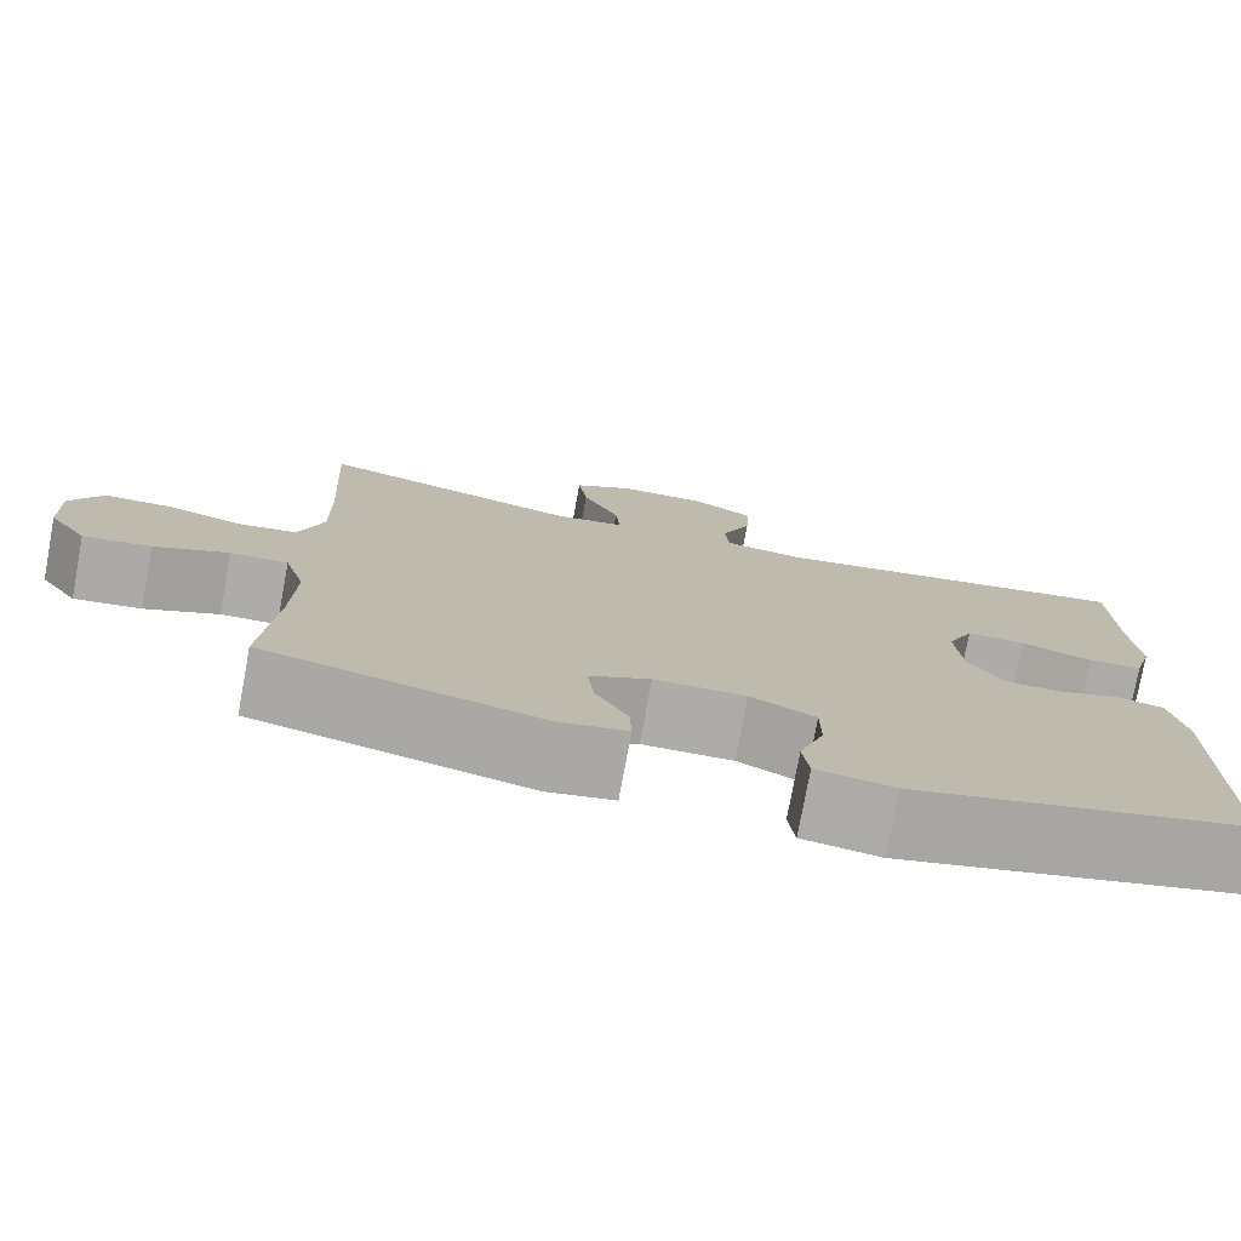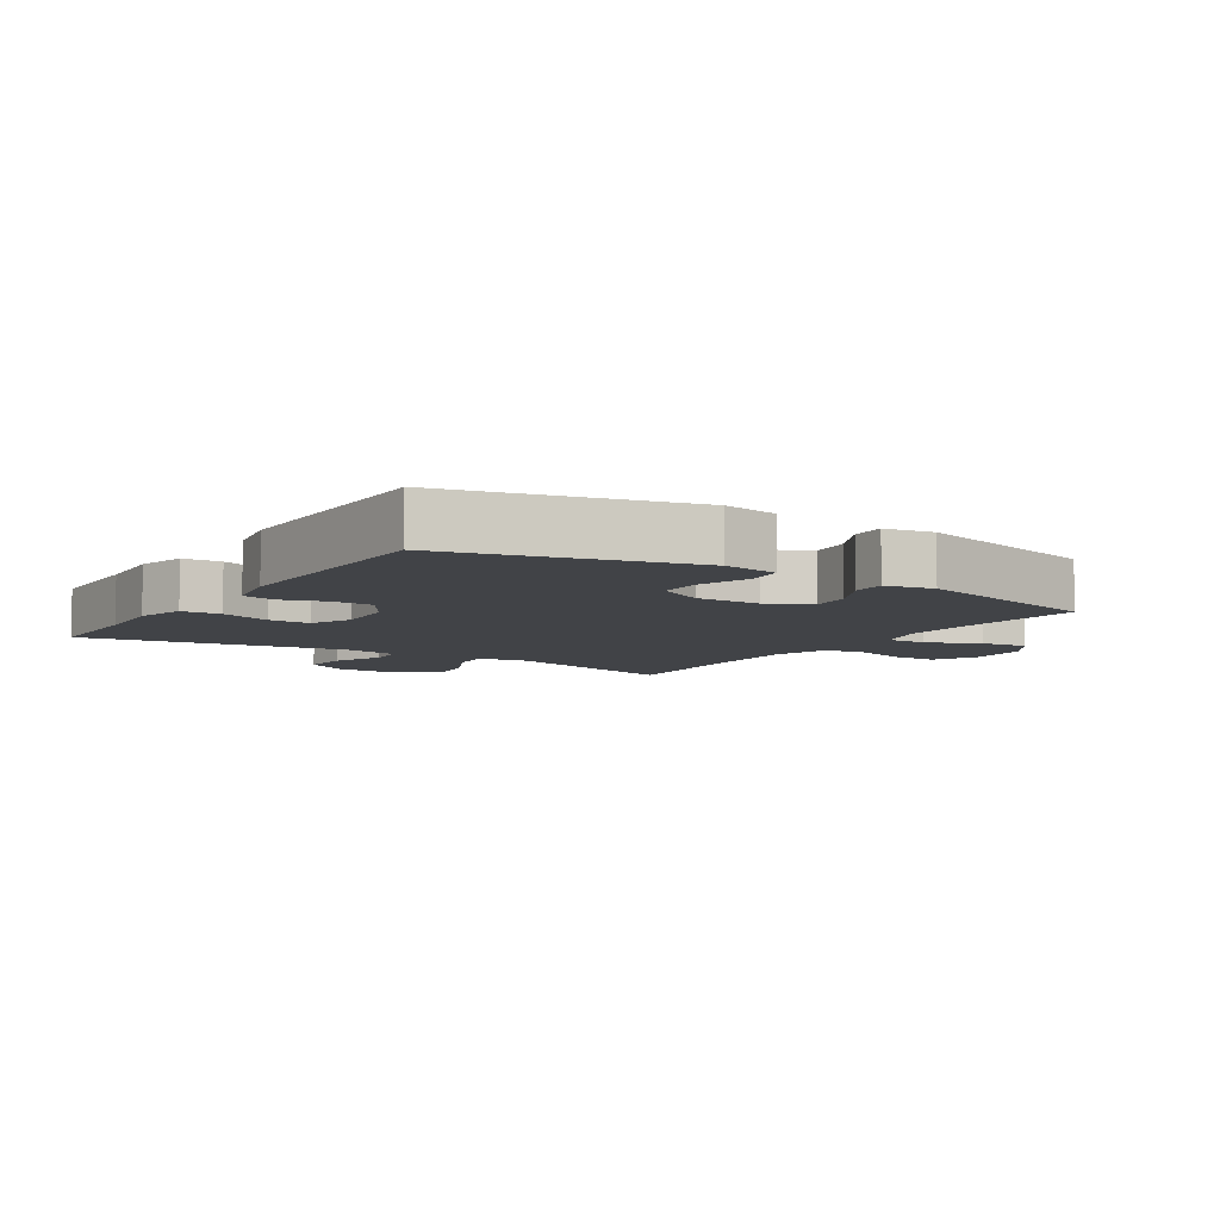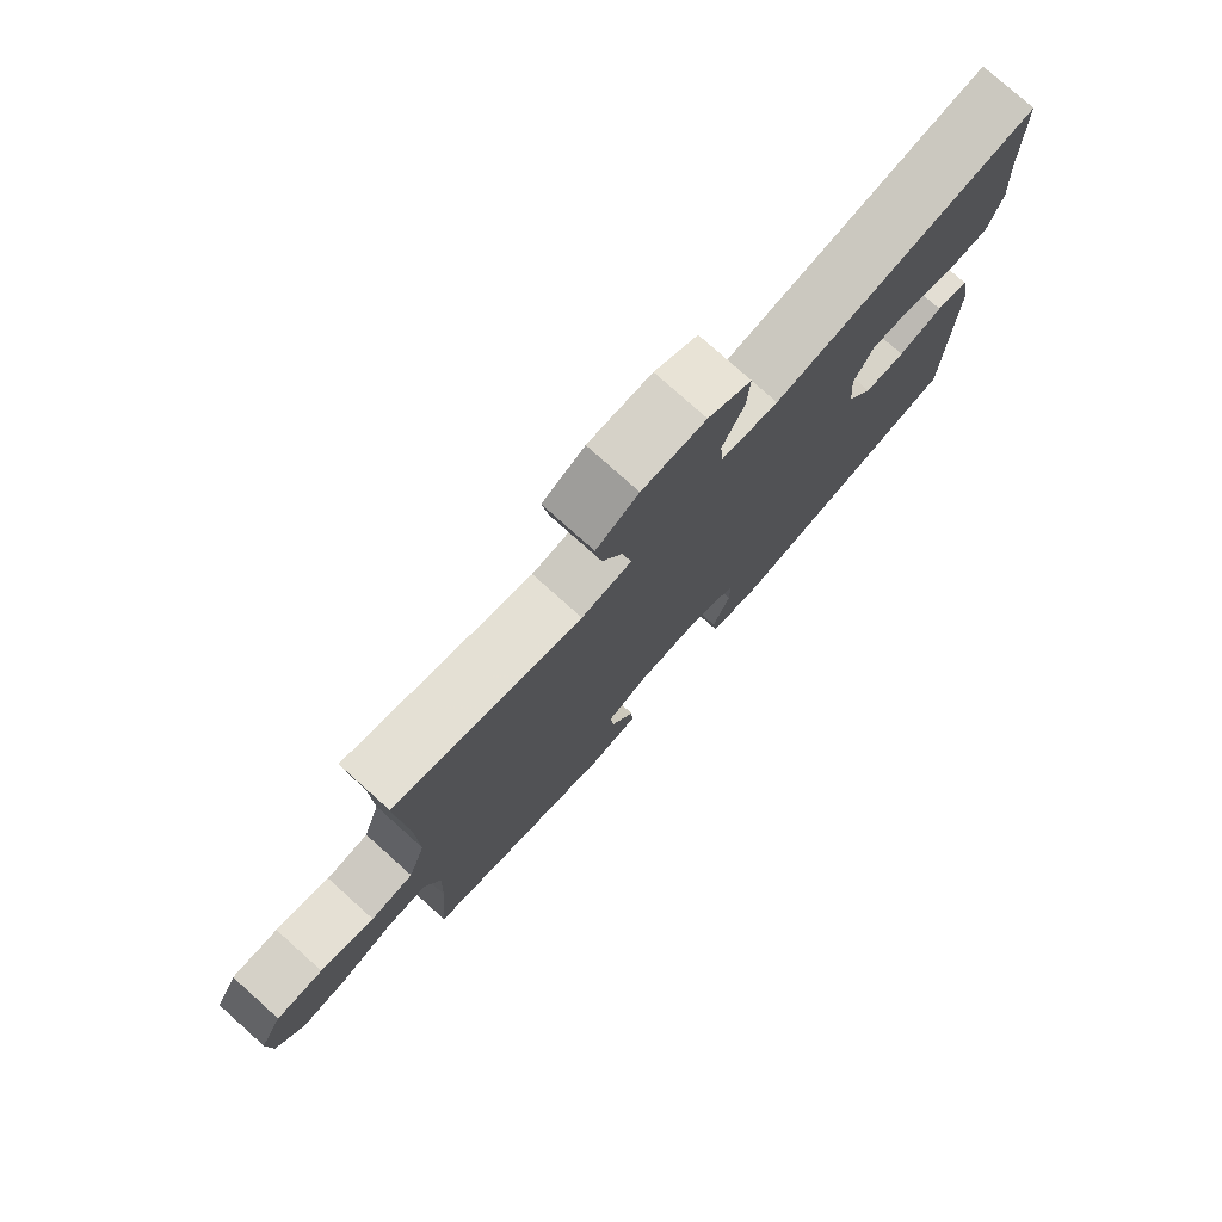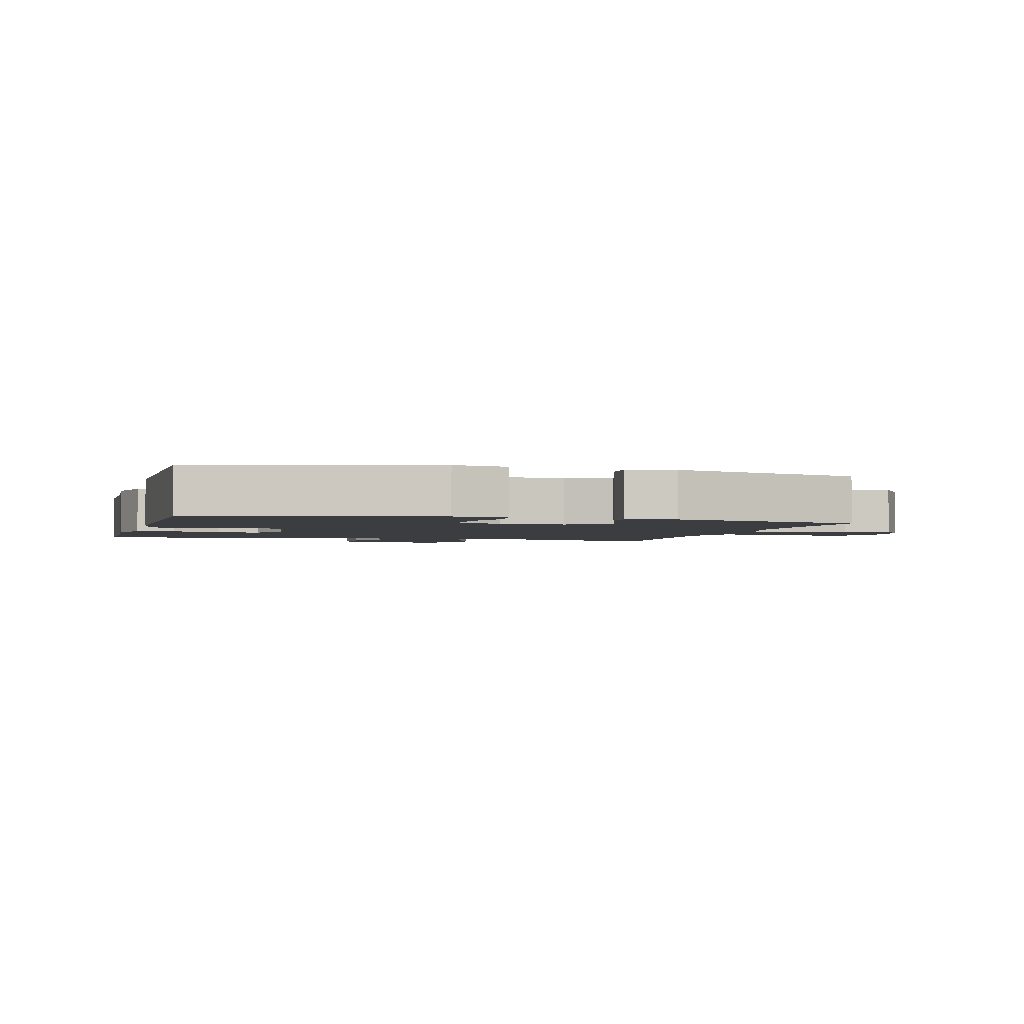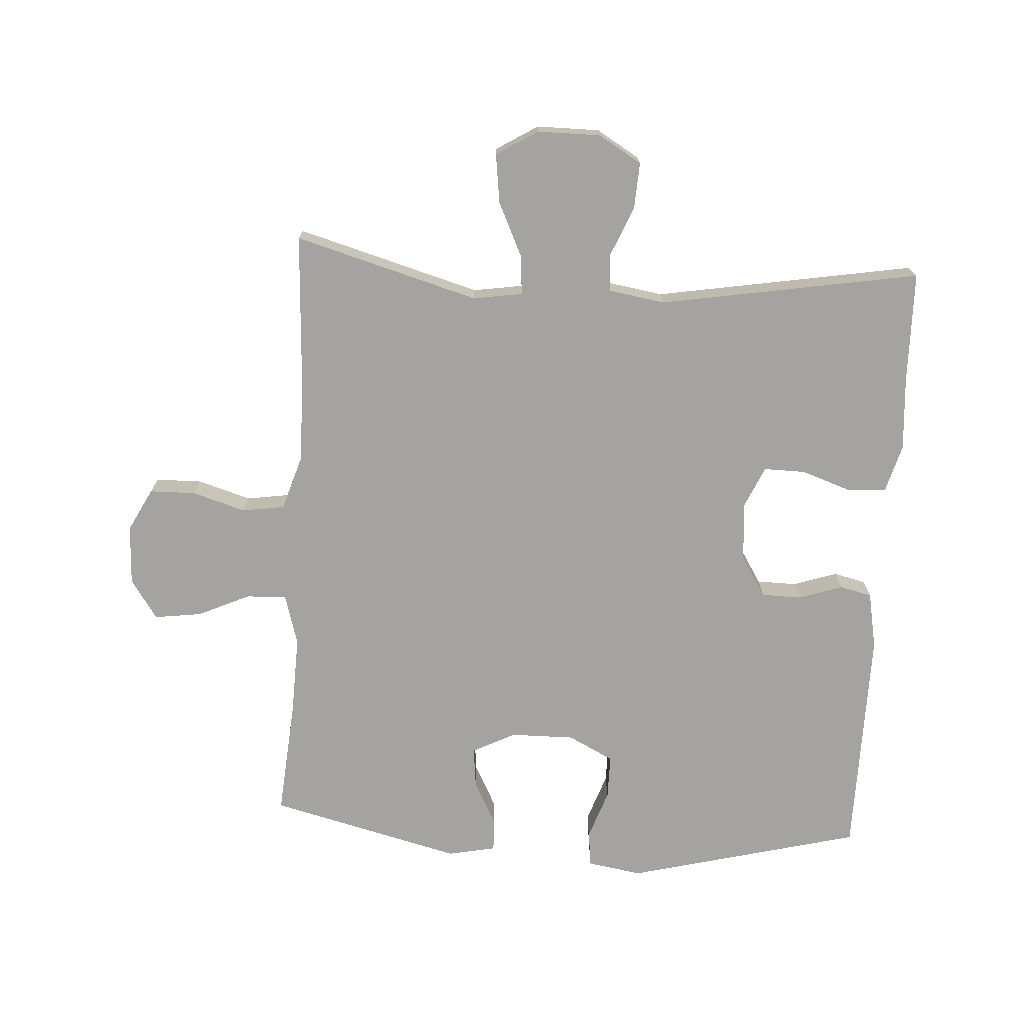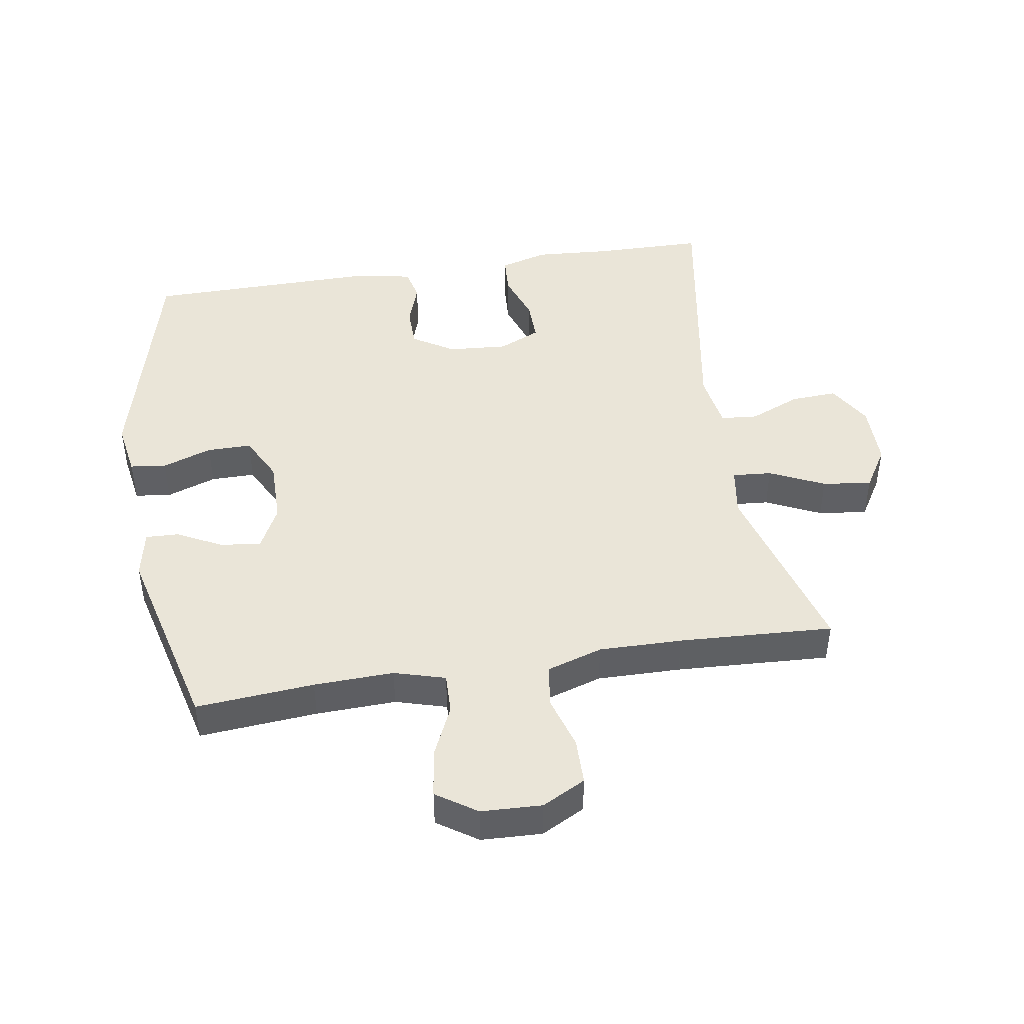
<metadata>
{"format":"obj","ext":"obj","renderer":"f3d","projection":"perspective","resolution":1024,"background":"white","views":[{"elev":-76.9,"azim":-10.5,"up":"+Z"},{"elev":-7.2,"azim":146.9,"up":"+Y"},{"elev":77.9,"azim":-48.2,"up":"+Z"},{"elev":-2.4,"azim":164.6,"up":"+Y"},{"elev":-73.0,"azim":-3.5,"up":"+Y"},{"elev":45.1,"azim":-99.2,"up":"+Y"}]}
</metadata>
<code>
v -0.5 0.07 0.5
v -0.213 0.07 0.419
v -0.136 0.07 0.431
v -0.141 0.07 0.492
v -0.181 0.07 0.577
v -0.191 0.07 0.653
v -0.126 0.07 0.693
v -0.028 0.07 0.693
v 0.039 0.07 0.653
v 0.035 0.07 0.581
v 0.002 0.07 0.502
v 0.007 0.07 0.445
v 0.095 0.07 0.431
v 0.5 0.07 0.5
v 0.503 0.07 0.326
v 0.511 0.07 0.212
v 0.49 0.07 0.137
v 0.43 0.07 0.133
v 0.352 0.07 0.16
v 0.287 0.07 0.161
v 0.258 0.07 0.096
v 0.265 0.07 0.004
v 0.305 0.07 -0.06
v 0.368 0.07 -0.061
v 0.436 0.07 -0.038
v 0.486 0.07 -0.05
v 0.503 0.07 -0.139
v 0.5 0.07 -0.5
v 0.134 0.07 -0.593
v 0.049 0.07 -0.579
v 0.042 0.07 -0.523
v 0.069 0.07 -0.446
v 0.069 0.07 -0.377
v -0.002 0.07 -0.341
v -0.102 0.07 -0.342
v -0.169 0.07 -0.376
v -0.162 0.07 -0.439
v -0.126 0.07 -0.508
v -0.124 0.07 -0.56
v -0.199 0.07 -0.575
v -0.5 0.07 -0.5
v -0.485 0.07 -0.317
v -0.481 0.07 -0.193
v -0.504 0.07 -0.114
v -0.567 0.07 -0.116
v -0.648 0.07 -0.153
v -0.722 0.07 -0.163
v -0.764 0.07 -0.101
v -0.768 0.07 -0.007
v -0.733 0.07 0.06
v -0.661 0.07 0.061
v -0.578 0.07 0.036
v -0.512 0.07 0.046
v -0.485 0.07 0.132
v -0.487 0.07 0.261
v -0.5 0 0.5
v -0.213 0 0.419
v -0.136 0 0.431
v -0.141 0 0.492
v -0.181 0 0.577
v -0.191 0 0.653
v -0.126 0 0.693
v -0.028 0 0.693
v 0.039 0 0.653
v 0.035 0 0.581
v 0.002 0 0.502
v 0.007 0 0.445
v 0.095 0 0.431
v 0.5 0 0.5
v 0.503 0 0.326
v 0.511 0 0.212
v 0.49 0 0.137
v 0.43 0 0.133
v 0.352 0 0.16
v 0.287 0 0.161
v 0.258 0 0.096
v 0.265 0 0.004
v 0.305 0 -0.06
v 0.368 0 -0.061
v 0.436 0 -0.038
v 0.486 0 -0.05
v 0.503 0 -0.139
v 0.5 0 -0.5
v 0.134 0 -0.593
v 0.049 0 -0.579
v 0.042 0 -0.523
v 0.069 0 -0.446
v 0.069 0 -0.377
v -0.002 0 -0.341
v -0.102 0 -0.342
v -0.169 0 -0.376
v -0.162 0 -0.439
v -0.126 0 -0.508
v -0.124 0 -0.56
v -0.199 0 -0.575
v -0.5 0 -0.5
v -0.485 0 -0.317
v -0.481 0 -0.193
v -0.504 0 -0.114
v -0.567 0 -0.116
v -0.648 0 -0.153
v -0.722 0 -0.163
v -0.764 0 -0.101
v -0.768 0 -0.007
v -0.733 0 0.06
v -0.661 0 0.061
v -0.578 0 0.036
v -0.512 0 0.046
v -0.485 0 0.132
v -0.487 0 0.261
f 50 51 52
f 49 50 52
f 48 49 52
f 47 48 52
f 46 47 52
f 45 46 52
f 44 45 52 53
f 43 44 53 54
f 40 41 42
f 39 40 42
f 38 39 42
f 37 38 42
f 36 37 42 43
f 35 36 43 54
f 30 31 32
f 29 30 32
f 28 29 32
f 27 28 32
f 26 27 32
f 25 26 32
f 24 25 32
f 23 24 32 33
f 22 23 33 34
f 17 18 19
f 16 17 19
f 15 16 19
f 15 19 20
f 14 15 20
f 13 14 20
f 12 13 20 21
f 9 10 11
f 8 9 11
f 7 8 11
f 6 7 11
f 5 6 11
f 4 5 11
f 3 4 11 12
f 35 54 55
f 34 35 55
f 22 34 55
f 21 22 55
f 12 21 55
f 3 12 55
f 2 3 55
f 1 2 55
f 107 106 105
f 107 105 104
f 107 104 103
f 107 103 102
f 107 102 101
f 107 101 100
f 108 107 100 99
f 109 108 99 98
f 97 96 95
f 97 95 94
f 97 94 93
f 97 93 92
f 98 97 92 91
f 109 98 91 90
f 87 86 85
f 87 85 84
f 87 84 83
f 87 83 82
f 87 82 81
f 87 81 80
f 87 80 79
f 88 87 79 78
f 89 88 78 77
f 74 73 72
f 74 72 71
f 74 71 70
f 75 74 70
f 75 70 69
f 75 69 68
f 76 75 68 67
f 66 65 64
f 66 64 63
f 66 63 62
f 66 62 61
f 66 61 60
f 66 60 59
f 67 66 59 58
f 110 109 90
f 110 90 89
f 110 89 77
f 110 77 76
f 110 76 67
f 110 67 58
f 110 58 57
f 110 57 56
f 1 56 57 2
f 2 57 58 3
f 3 58 59 4
f 4 59 60 5
f 5 60 61 6
f 6 61 62 7
f 7 62 63 8
f 8 63 64 9
f 9 64 65 10
f 10 65 66 11
f 11 66 67 12
f 12 67 68 13
f 13 68 69 14
f 14 69 70 15
f 15 70 71 16
f 16 71 72 17
f 17 72 73 18
f 18 73 74 19
f 19 74 75 20
f 20 75 76 21
f 21 76 77 22
f 22 77 78 23
f 23 78 79 24
f 24 79 80 25
f 25 80 81 26
f 26 81 82 27
f 27 82 83 28
f 28 83 84 29
f 29 84 85 30
f 30 85 86 31
f 31 86 87 32
f 32 87 88 33
f 33 88 89 34
f 34 89 90 35
f 35 90 91 36
f 36 91 92 37
f 37 92 93 38
f 38 93 94 39
f 39 94 95 40
f 40 95 96 41
f 41 96 97 42
f 42 97 98 43
f 43 98 99 44
f 44 99 100 45
f 45 100 101 46
f 46 101 102 47
f 47 102 103 48
f 48 103 104 49
f 49 104 105 50
f 50 105 106 51
f 51 106 107 52
f 52 107 108 53
f 53 108 109 54
f 54 109 110 55
f 55 110 56 1

</code>
